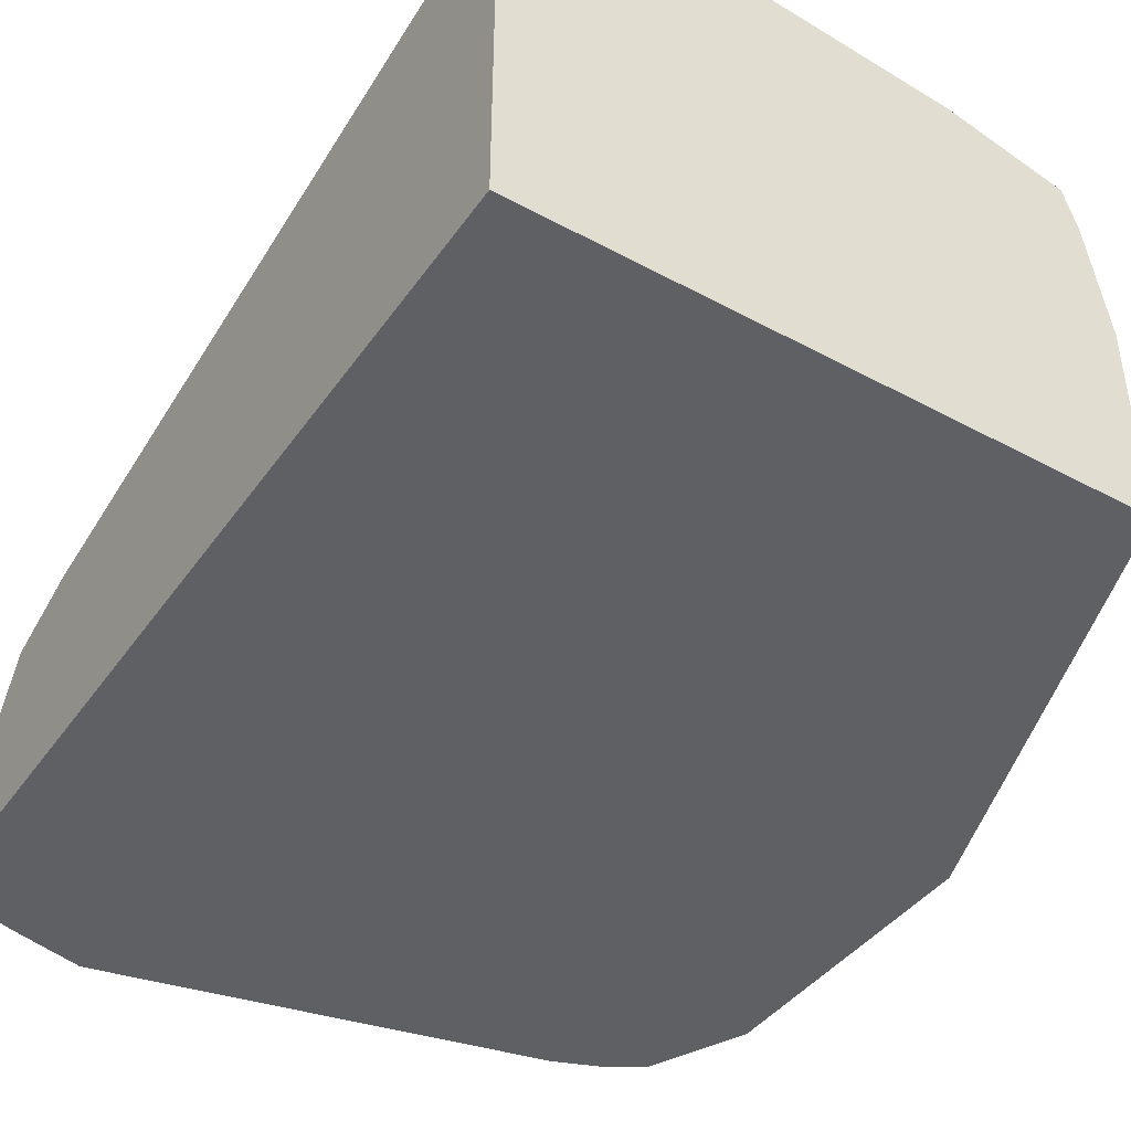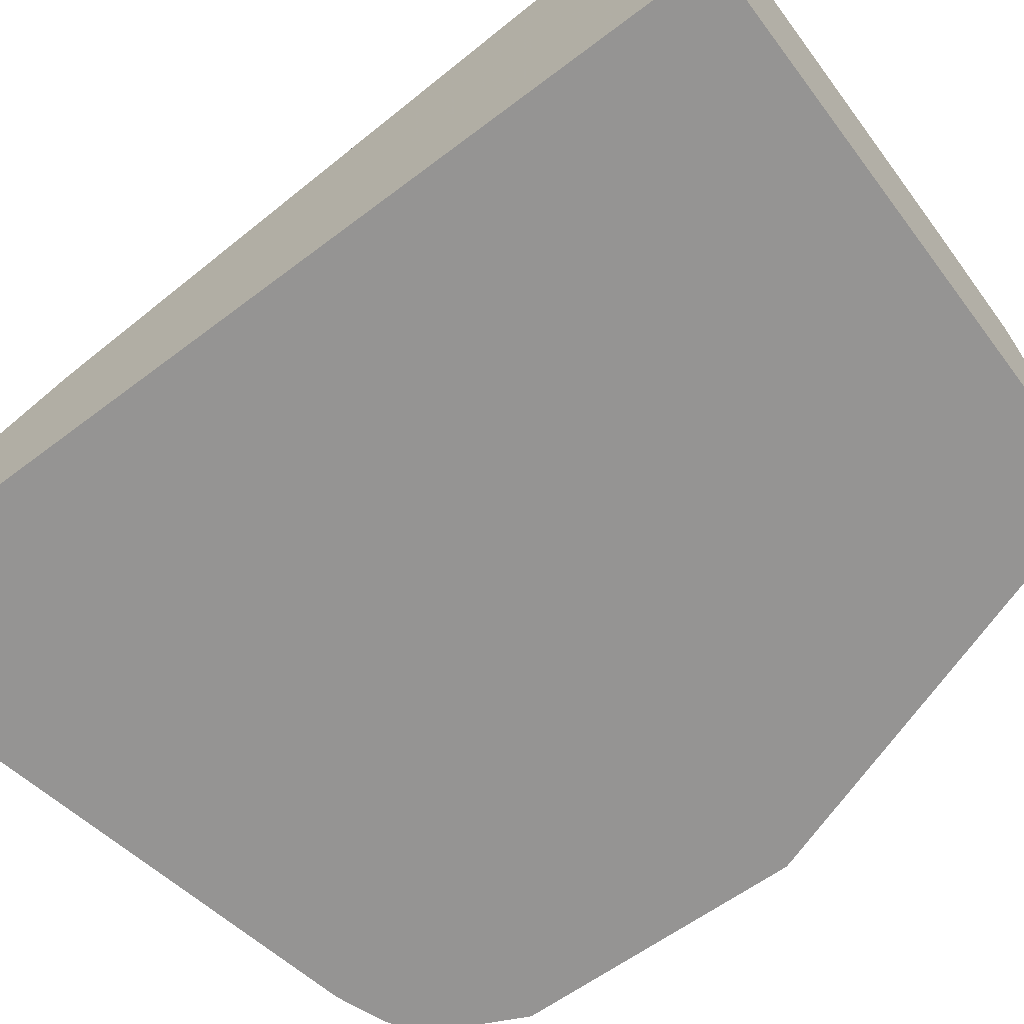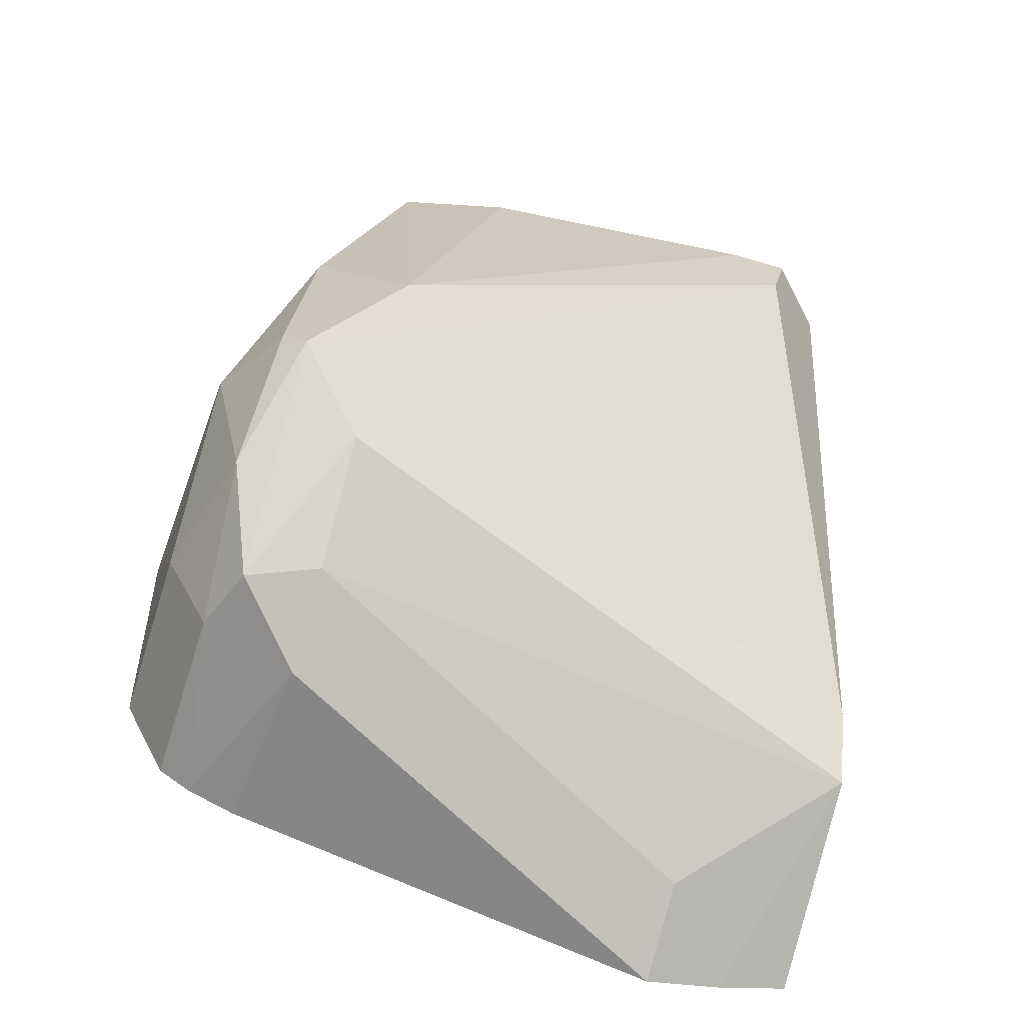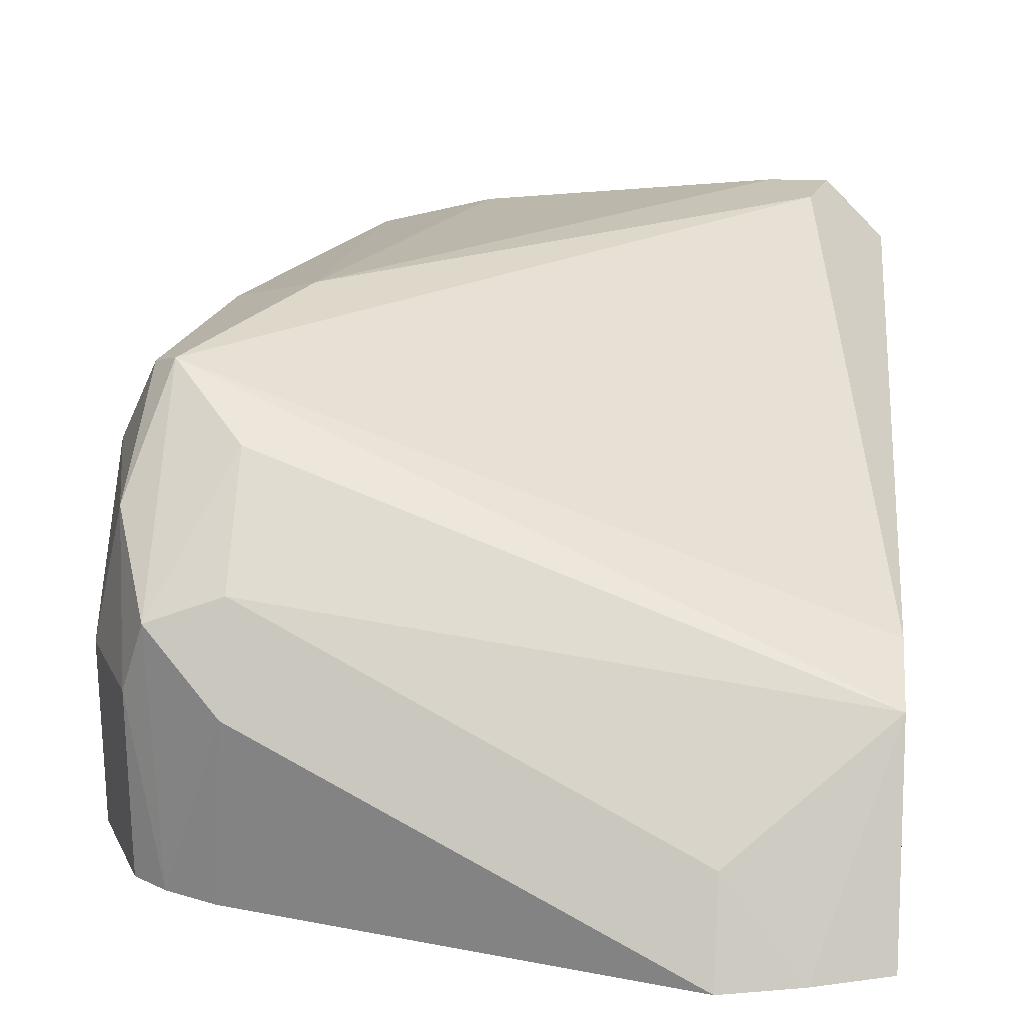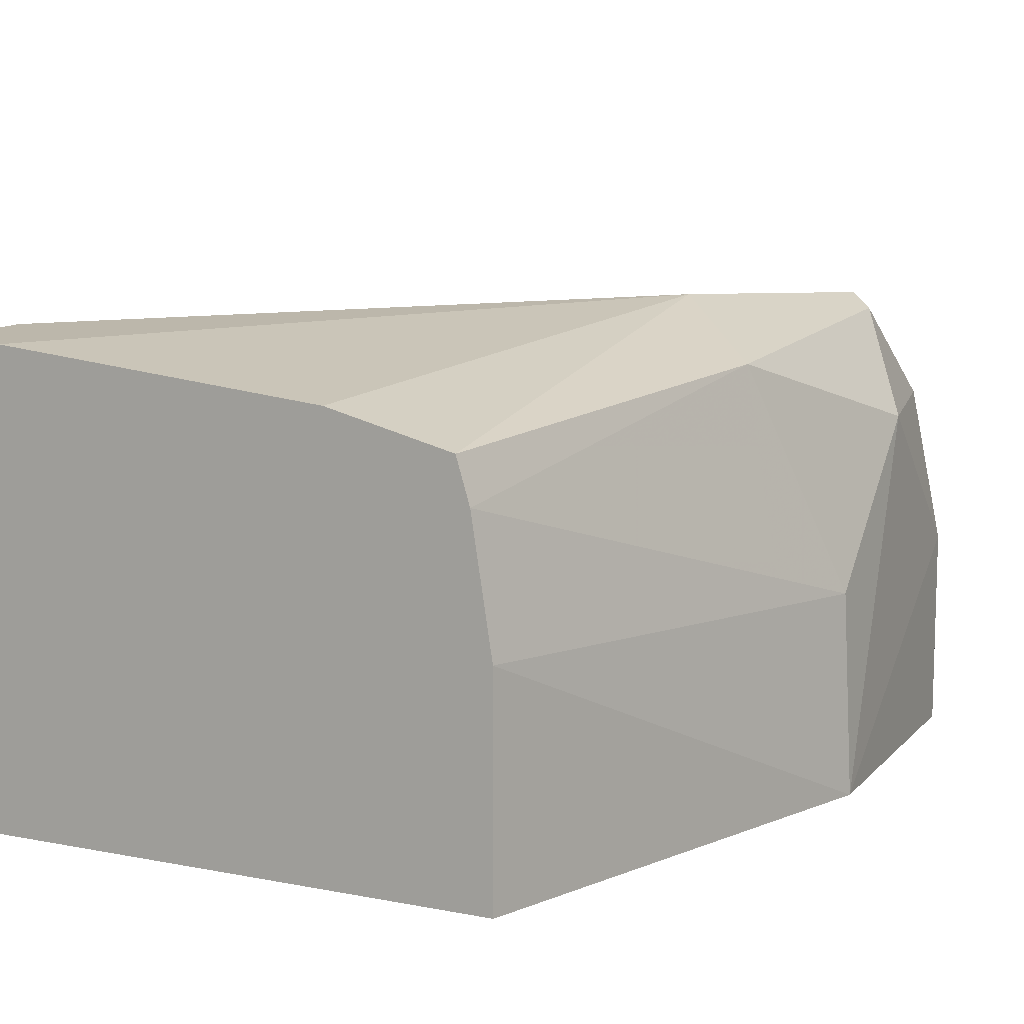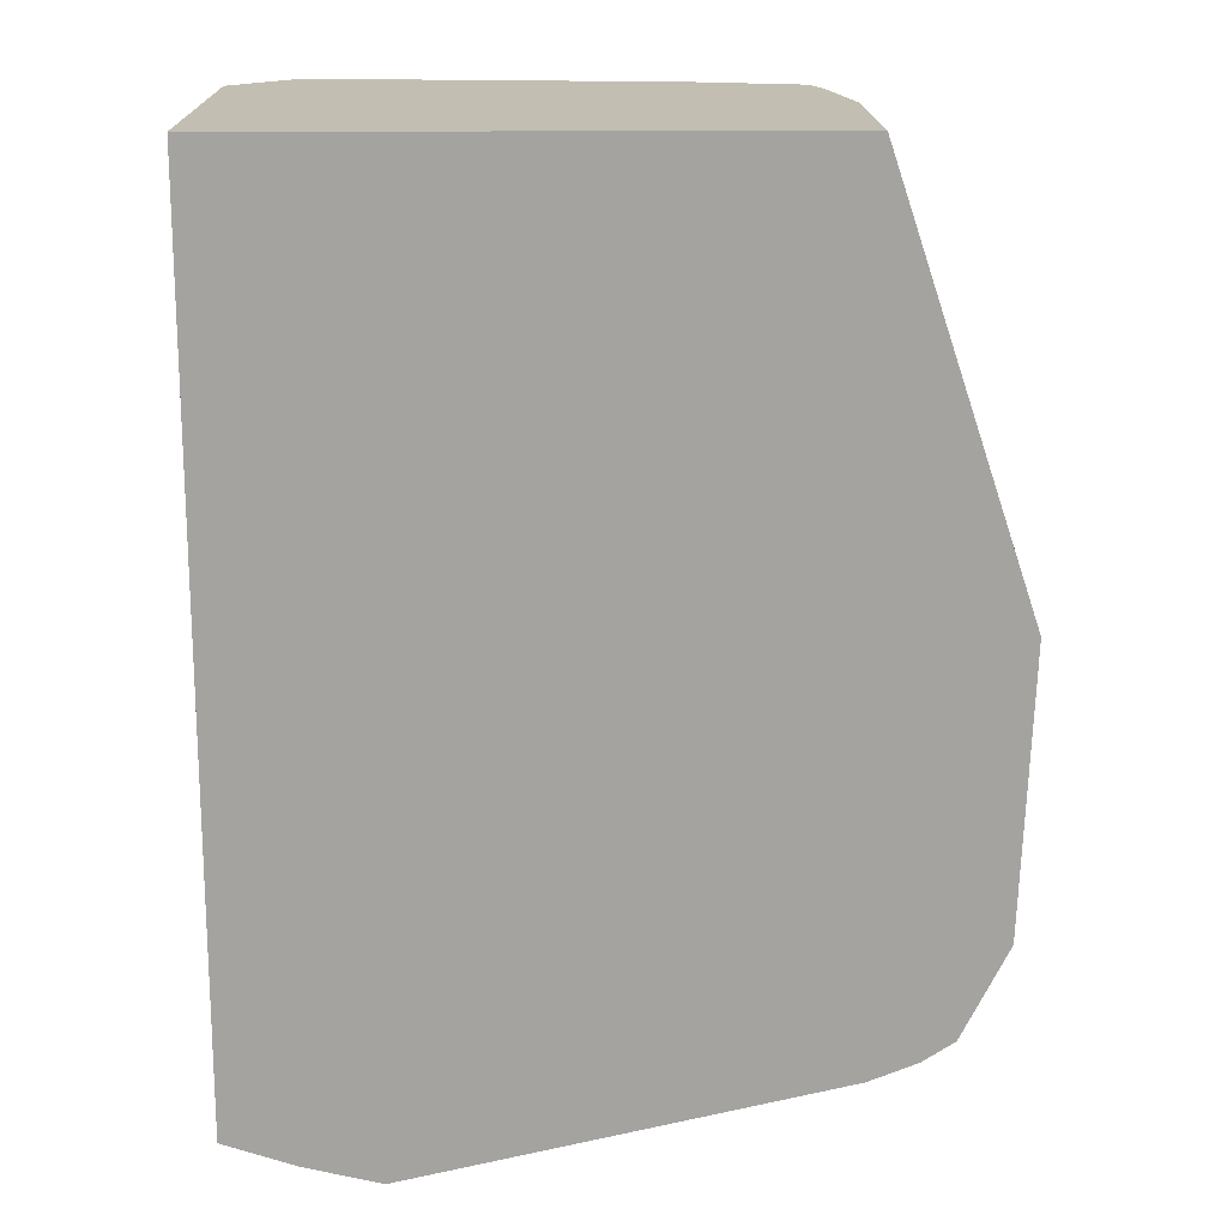
<metadata>
{"format":"obj","ext":"obj","renderer":"f3d","projection":"perspective","resolution":1024,"background":"white","views":[{"elev":-43.6,"azim":-32.5,"up":"+Y"},{"elev":-67.1,"azim":-53.0,"up":"+Y"},{"elev":-61.8,"azim":162.3,"up":"+Z"},{"elev":23.1,"azim":-174.6,"up":"+Y"},{"elev":11.1,"azim":26.2,"up":"+Y"},{"elev":17.1,"azim":-1.0,"up":"+Z"}]}
</metadata>
<code>
v -0.09316 0.4045 -0.1581
v -0.09562 0.4045 -0.2231
v -0.09562 0.4462 -0.2231
v -0.09562 0.478 -0.1912
v -0.09562 0.4462 -0.1594
v -0.126 0.4506 -0.06081
v -0.126 0.4045 -0.06081
v -0.0989 0.4045 -0.2296
v -0.1062 0.4462 -0.2443
v -0.1036 0.478 -0.2271
v -0.1009 0.4727 -0.1647
v -0.1062 0.4993 -0.2018
v -0.1115 0.494 -0.1434
v -0.1303 0.478 -0.06081
v -0.2573 0.4045 -0.06081
v -0.1062 0.4045 -0.2443
v -0.1135 0.4045 -0.2491
v -0.1115 0.4621 -0.247
v -0.1115 0.494 -0.2151
v -0.1115 0.5019 -0.2071
v -0.1331 0.4873 -0.06081
v -0.1328 0.5046 -0.1647
v -0.2573 0.4868 -0.06081
v -0.2573 0.4045 -0.266
v -0.1245 0.4045 -0.2534
v -0.1275 0.4462 -0.2549
v -0.1275 0.4674 -0.2443
v -0.1275 0.49 -0.2231
v -0.2231 0.4045 -0.2758
v -0.1434 0.5019 -0.1753
v -0.2573 0.4485 -0.2436
v -0.2573 0.4553 -0.2254
v -0.1593 0.4938 -0.06081
v -0.1753 0.5019 -0.1434
v -0.239 0.5019 -0.07969
v -0.2293 0.5007 -0.06081
v -0.2434 0.5009 -0.06081
v -0.2573 0.4874 -0.06281
v -0.2405 0.4045 -0.2716
v -0.2231 0.4249 -0.2656
v -0.2436 0.5008 -0.06146
f 20 31 32
f 20 28 31
f 20 30 22
f 19 28 20
f 18 29 27
f 18 26 29
f 18 28 19
f 18 27 28
f 15 32 31
f 17 25 26
f 15 31 24
f 13 20 22
f 15 38 32
f 15 23 38
f 13 22 21
f 20 32 30
f 17 26 18
f 21 22 33
f 30 32 34
f 22 34 35
f 13 21 14
f 35 37 36
f 35 41 37
f 35 38 41
f 32 35 34
f 32 38 35
f 31 40 39
f 22 30 34
f 29 39 40
f 27 40 31
f 37 41 38
f 25 29 26
f 24 31 39
f 23 37 38
f 22 36 33
f 22 35 36
f 27 31 28
f 12 20 13
f 27 29 40
f 10 20 12
f 3 8 9
f 2 8 3
f 1 8 2
f 1 16 8
f 1 17 16
f 1 25 17
f 1 29 25
f 3 9 10
f 1 39 29
f 1 15 24
f 1 7 15
f 1 5 6
f 1 4 5
f 1 3 4
f 1 2 3
f 10 18 19
f 1 24 39
f 3 10 4
f 1 6 7
f 4 10 12
f 4 11 5
f 10 19 20
f 9 18 10
f 9 17 18
f 8 16 9
f 6 15 7
f 6 23 15
f 6 37 23
f 9 16 17
f 6 33 36
f 4 12 13
f 6 36 37
f 5 11 13
f 5 13 14
f 4 13 11
f 5 14 6
f 6 14 21
f 6 21 33

</code>
